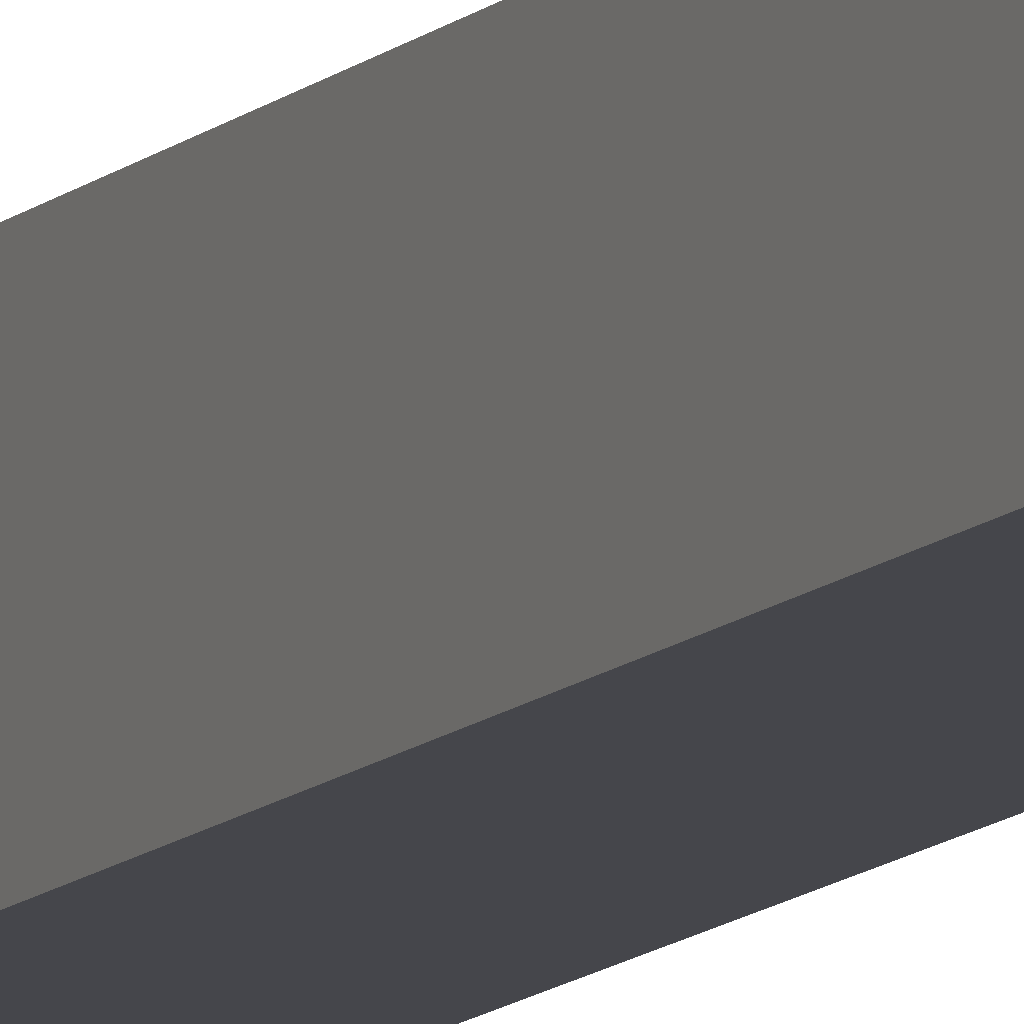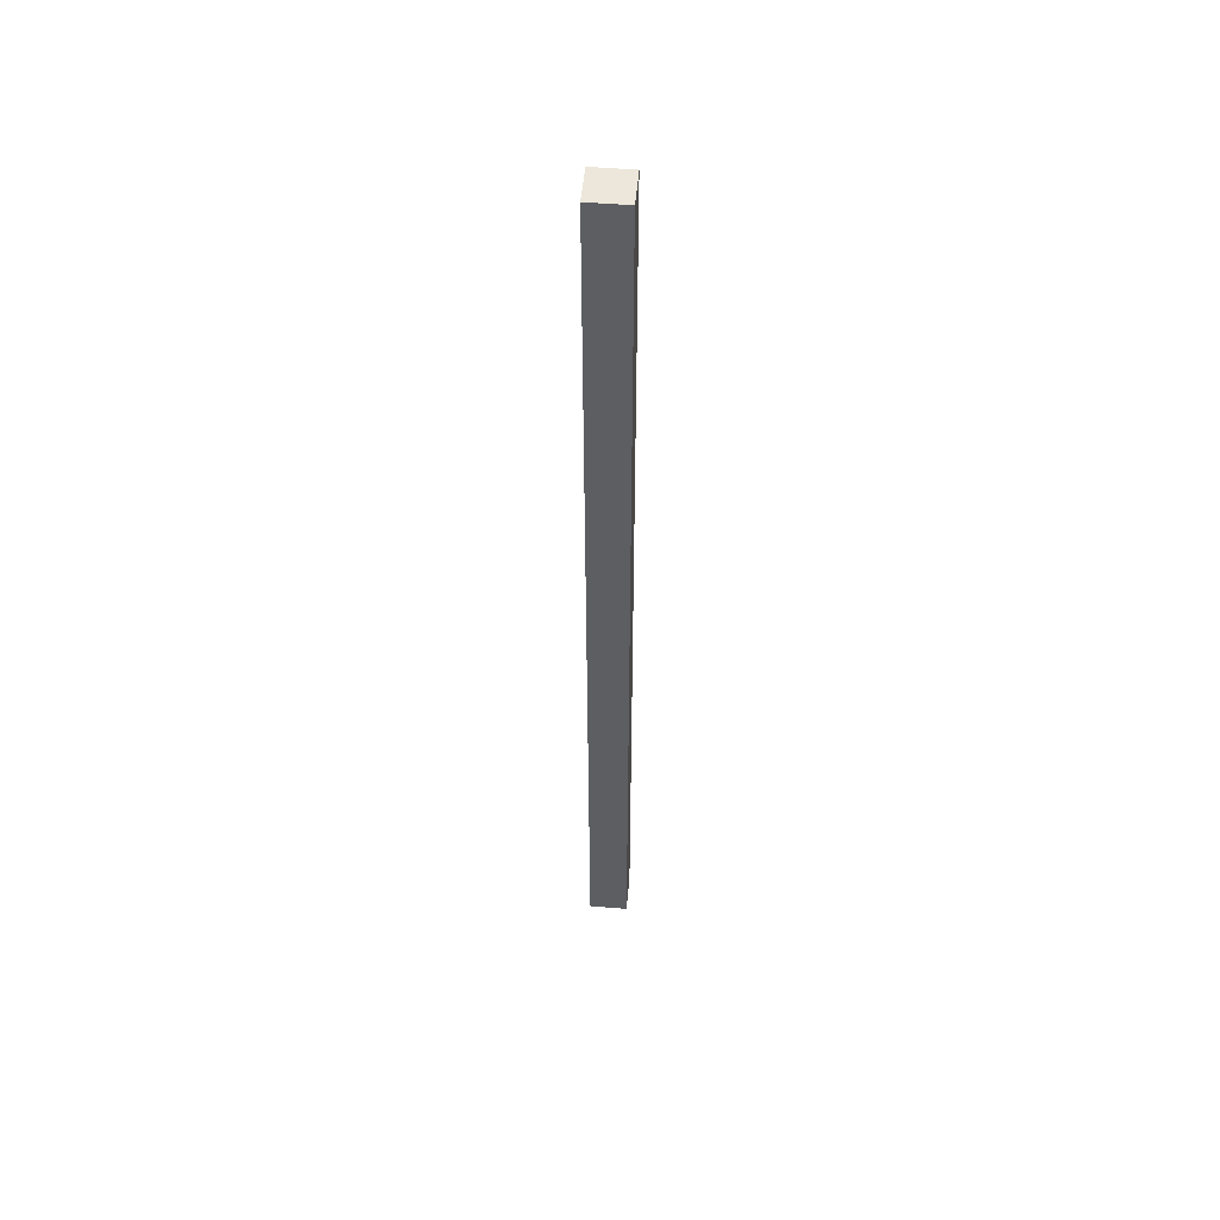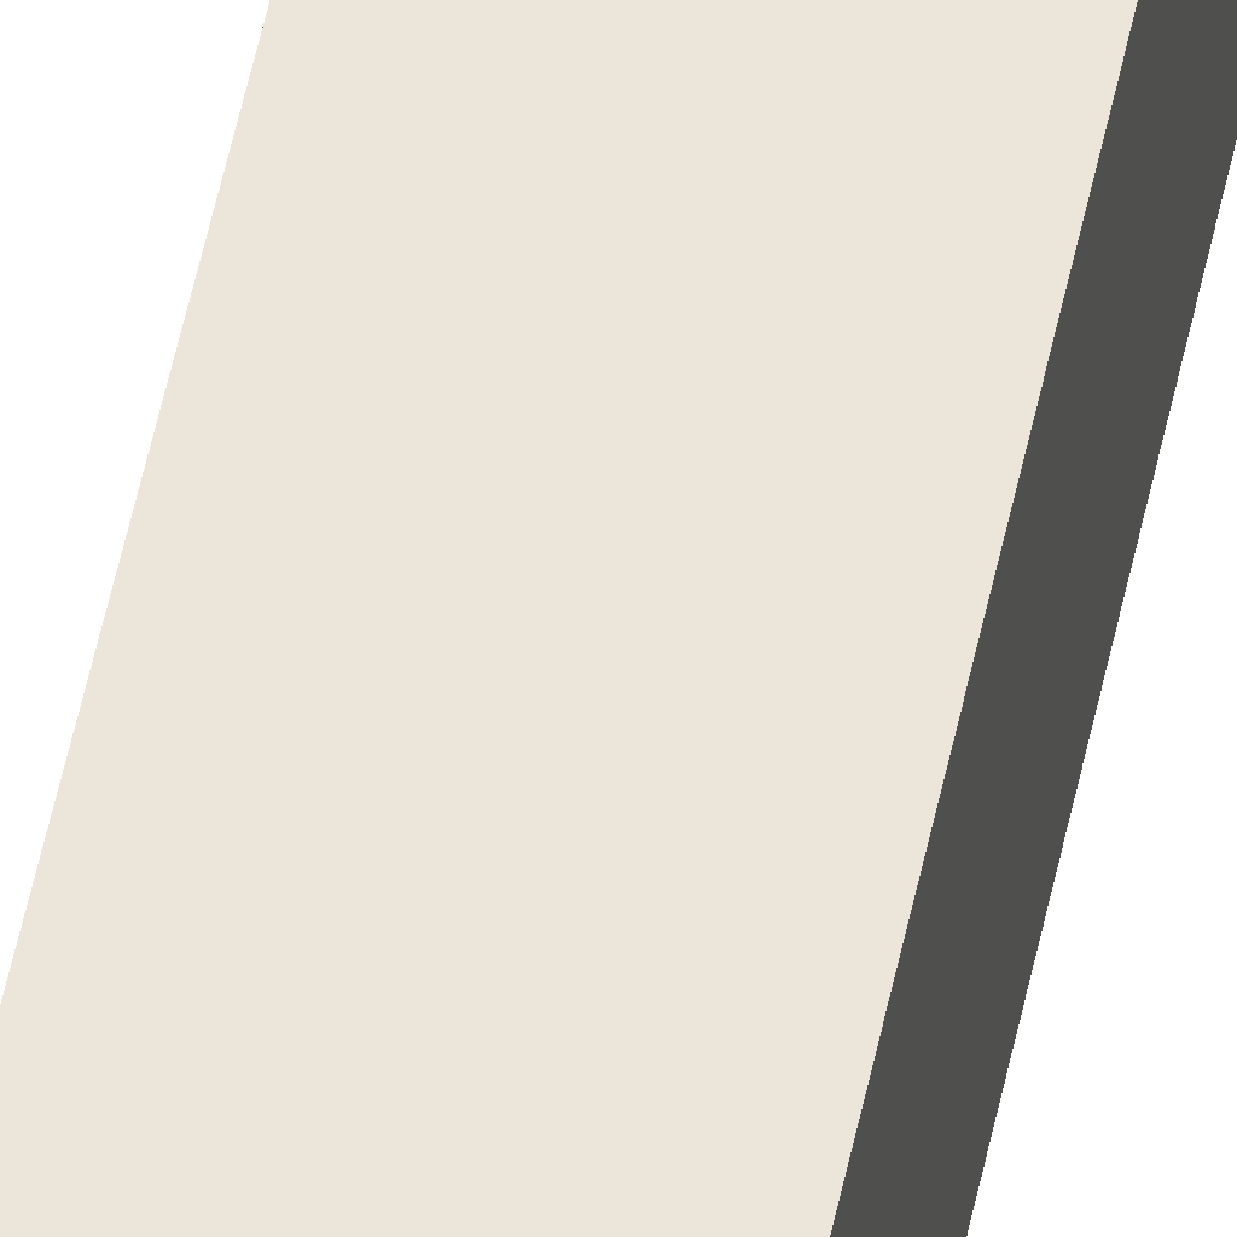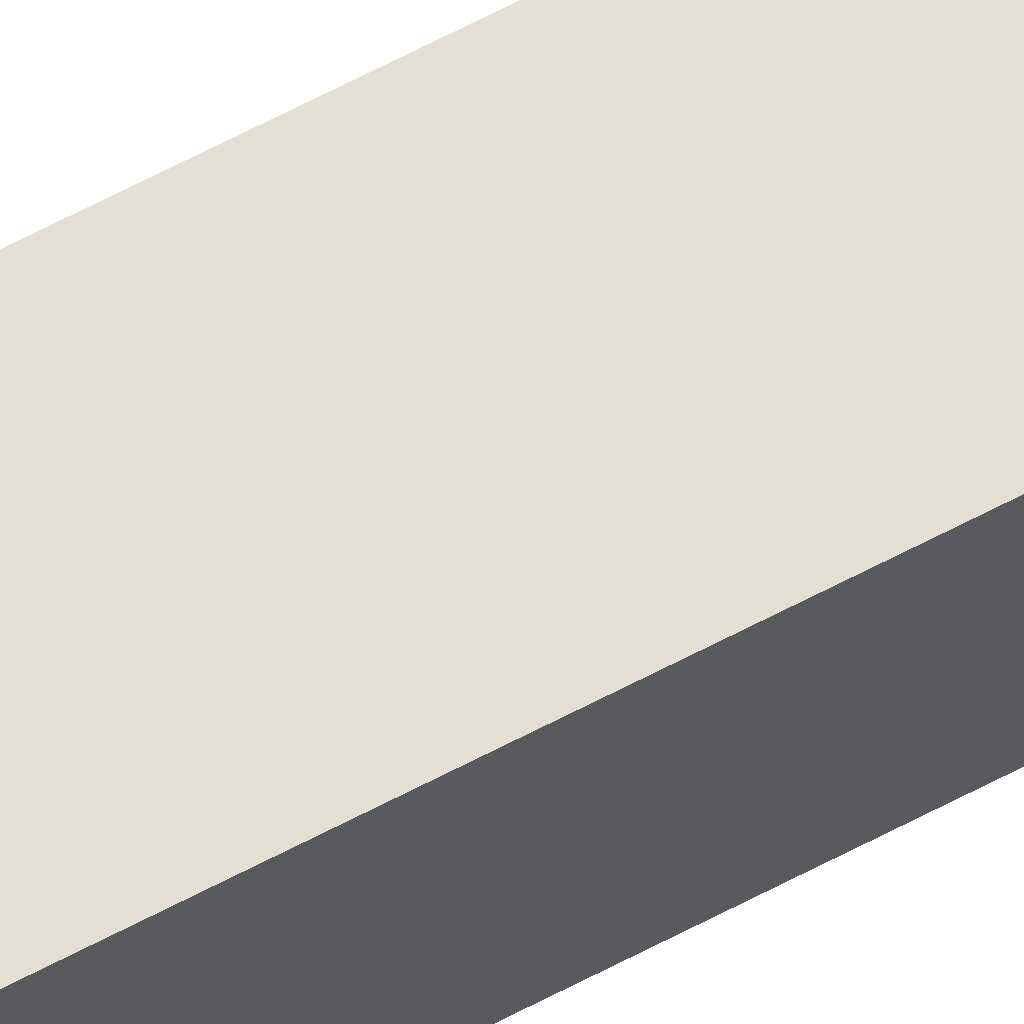
<metadata>
{"format":"obj","ext":"obj","renderer":"f3d","projection":"perspective","resolution":1024,"background":"white","views":[{"elev":-10.0,"azim":156.9,"up":"+Y"},{"elev":51.3,"azim":-84.9,"up":"+Z"},{"elev":47.9,"azim":-169.2,"up":"+Y"},{"elev":66.7,"azim":-117.7,"up":"+Y"}]}
</metadata>
<code>
o guide_for_draws1/guide_for_draws/mesh37/mesh37-geometry#mesh37-geometry
v 0.02229 -0.02671 -0.3469
v 0.02229 -0.004396 0.209
v 0.02229 -0.02671 0.209
v 0.02229 -0.004396 -0.3469
v -2.9e-05 -0.02671 0.209
v -2.9e-05 -0.02671 -0.3469
v -2.9e-05 -0.004396 -0.3469
v -2.9e-05 -0.004396 0.209
f 1 2 3
f 2 1 4
f 3 2 1
f 4 1 2
f 2 5 3
f 3 5 2
f 3 6 1
f 1 6 3
f 1 7 4
f 4 7 1
f 7 2 4
f 4 2 7
f 5 2 8
f 8 2 5
f 6 3 5
f 5 3 6
f 7 1 6
f 6 1 7
f 2 7 8
f 8 7 2
f 7 5 8
f 8 5 7
f 5 7 6
f 6 7 5

</code>
